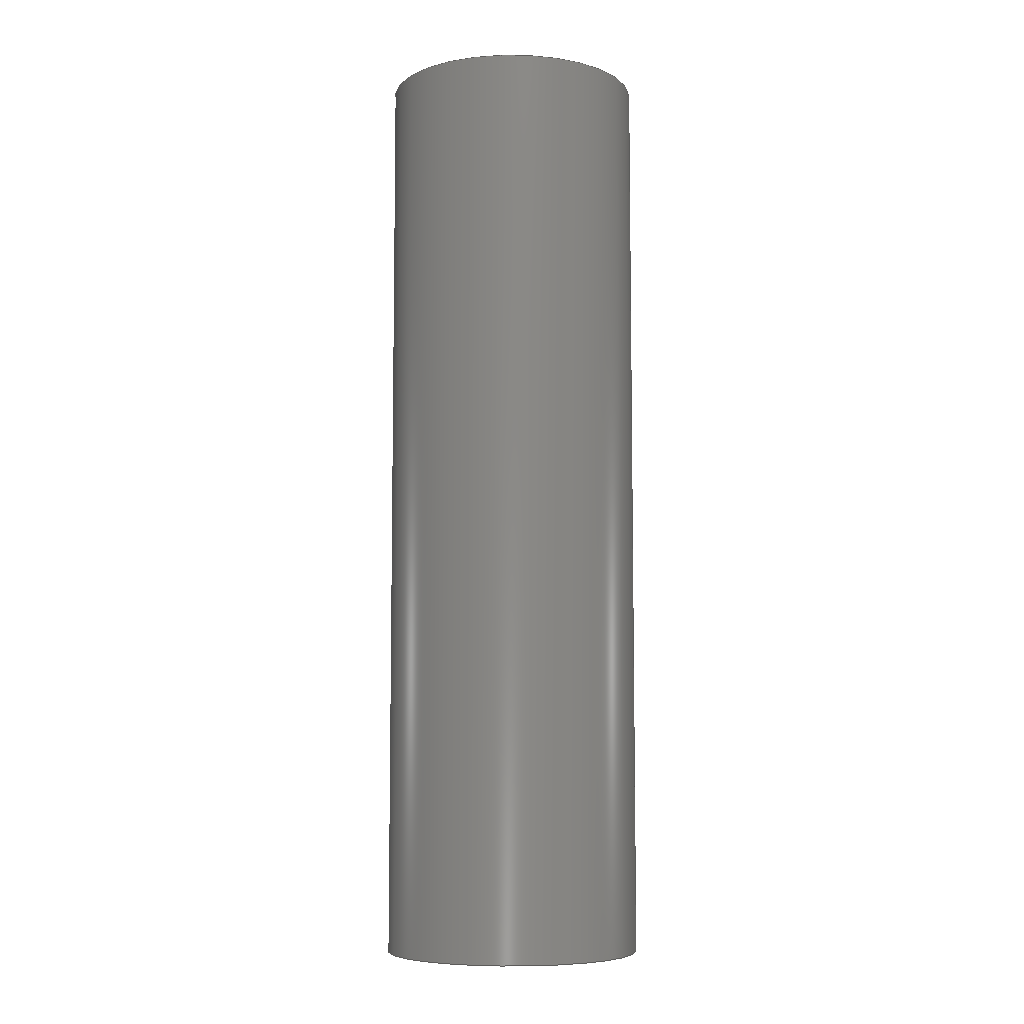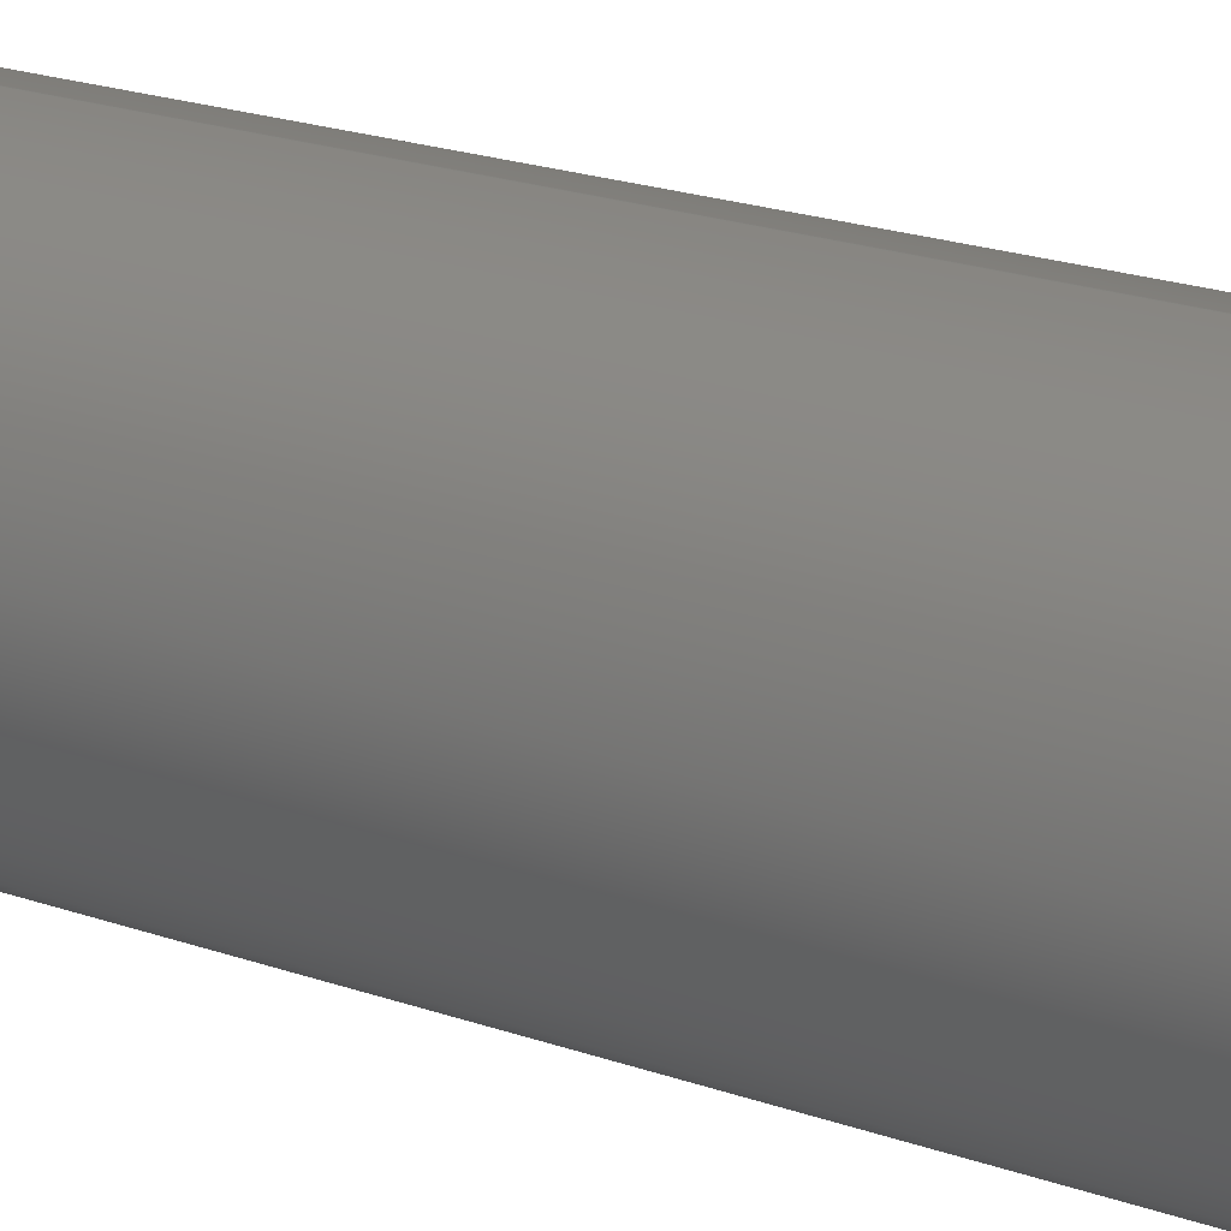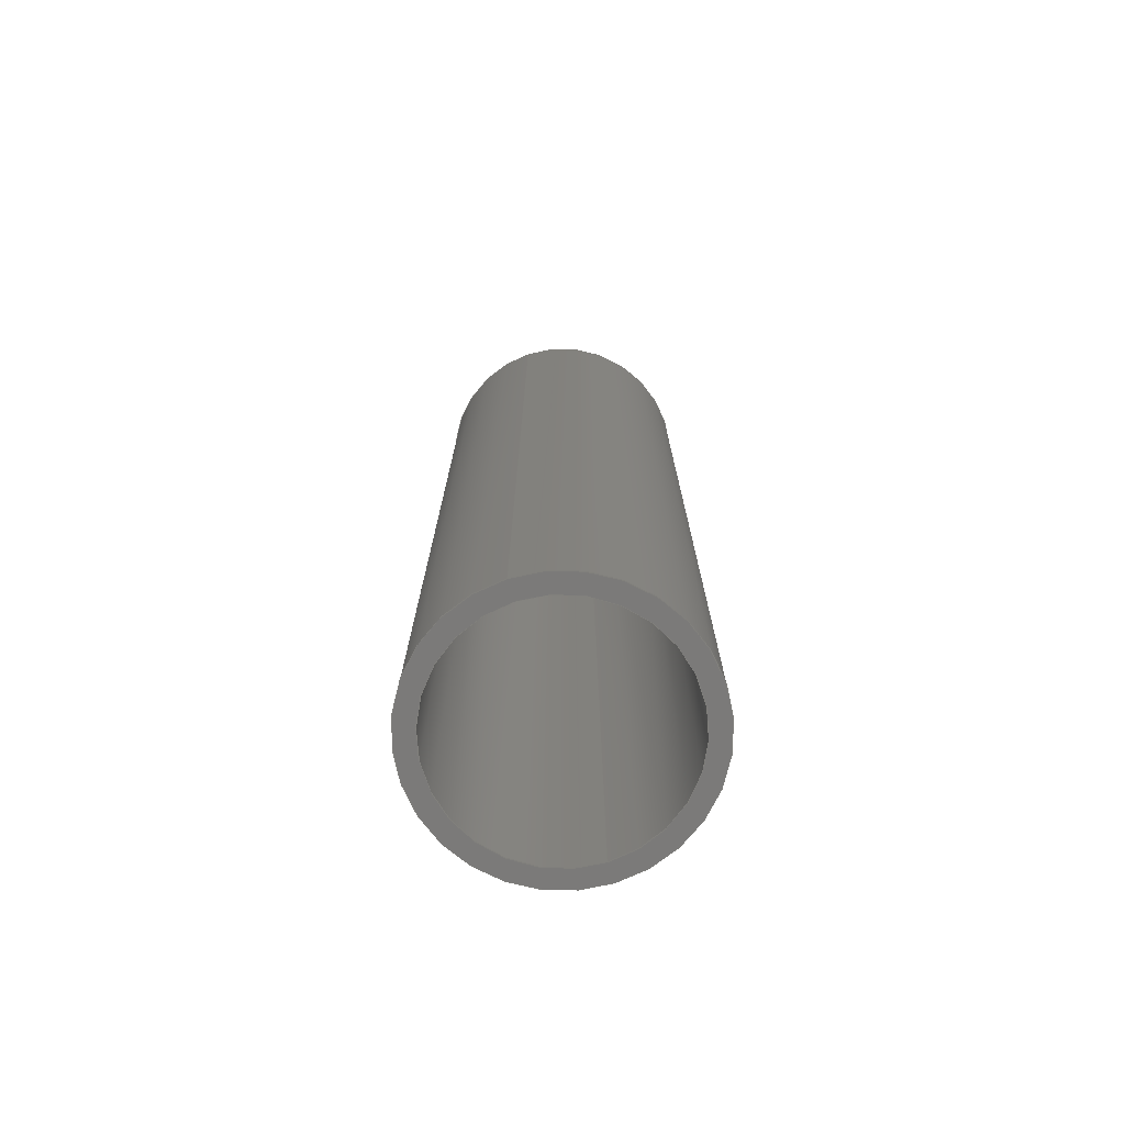
<metadata>
{"format":"step","ext":"step","renderer":"f3d","projection":"perspective","resolution":1024,"background":"white","views":[{"elev":-7.1,"azim":-85.2,"up":"+Y"},{"elev":18.8,"azim":125.4,"up":"+Z"},{"elev":-73.7,"azim":18.3,"up":"+Y"}]}
</metadata>
<code>
ISO-10303-21;
DATA;
#1 = ORIENTED_EDGE ( 'NONE', *, *, #12, .T. ) ;
#2 = PERSON_AND_ORGANIZATION_ROLE ( 'creator' ) ;
#3 = COORDINATED_UNIVERSAL_TIME_OFFSET ( 6, 0, .BEHIND. ) ;
#4 = PRODUCT_DEFINITION_FORMATION_WITH_SPECIFIED_SOURCE ( 'ANY', '', #71, .NOT_KNOWN. ) ;
#5 = PRODUCT_DEFINITION_SHAPE ( 'NONE', 'NONE',  #59 ) ;
#6 = CIRCLE ( 'NONE', #35, 6 ) ;
#7 = ADVANCED_FACE ( 'NONE', ( #230, #140 ), #103, .F. ) ;
#8 = ADVANCED_FACE ( 'NONE', ( #187 ), #14, .T. ) ;
#9 = AXIS2_PLACEMENT_3D ( 'NONE', #87, #215, #51 ) ;
#10 = CIRCLE ( 'NONE', #176, 6 ) ;
#11 = CARTESIAN_POINT ( 'NONE',  ( 0, 50, 0 ) ) ;
#12 = EDGE_CURVE ( 'NONE', #162, #222, #107, .T. ) ;
#13 = DIRECTION ( 'NONE',  ( 0, 1, 0 ) ) ;
#14 = CYLINDRICAL_SURFACE ( 'NONE', #157, 7 ) ;
#15 = DIRECTION ( 'NONE',  ( 0, 0, -1 ) ) ;
#16 = DIRECTION ( 'NONE',  ( 0, 0, 1 ) ) ;
#17 =( LENGTH_UNIT ( ) NAMED_UNIT ( * ) SI_UNIT ( .MILLI., .METRE. ) );
#18 = ORIENTED_EDGE ( 'NONE', *, *, #219, .T. ) ;
#19 = APPROVAL_STATUS ( 'not_yet_approved' ) ;
#20 = APPLICATION_PROTOCOL_DEFINITION ( 'international standard', 'config_control_design', 1994, #159 ) ;
#21 = APPROVAL_ROLE ( '' ) ;
#22 = FACE_BOUND ( 'NONE', #101, .T. ) ;
#23 = VERTEX_POINT ( 'NONE', #169 ) ;
#24 = VECTOR ( 'NONE', #173, 1000 ) ;
#25 = PERSON_AND_ORGANIZATION ( #182, #147 ) ;
#26 = VECTOR ( 'NONE', #241, 1000 ) ;
#27 = CARTESIAN_POINT ( 'NONE',  ( 0, 50, 0 ) ) ;
#28 = ORIENTED_EDGE ( 'NONE', *, *, #38, .F. ) ;
#29 = DIRECTION ( 'NONE',  ( 0, 0, 1 ) ) ;
#30 = DATE_AND_TIME ( #204, #160 ) ;
#31 = CARTESIAN_POINT ( 'NONE',  ( 0, 0, 0 ) ) ;
#32 = CARTESIAN_POINT ( 'NONE',  ( 0, 0, 0 ) ) ;
#33 =( NAMED_UNIT ( * ) SI_UNIT ( $, .STERADIAN. ) SOLID_ANGLE_UNIT ( ) );
#34 = LOCAL_TIME ( 13, 14, 29, #62 ) ;
#35 = AXIS2_PLACEMENT_3D ( 'NONE', #111, #174, #199 ) ;
#36 = EDGE_LOOP ( 'NONE', ( #172, #57, #18, #28 ) ) ;
#37 = SHAPE_DEFINITION_REPRESENTATION ( #5, #93 ) ;
#38 = EDGE_CURVE ( 'NONE', #158, #45, #95, .T. ) ;
#39 = APPLICATION_CONTEXT ( 'configuration controlled 3d designs of mechanical parts and assemblies' ) ;
#40 = MANIFOLD_SOLID_BREP ( 'Boss-Extrude1', #66 ) ;
#41 = ORIENTED_EDGE ( 'NONE', *, *, #153, .F. ) ;
#42 = EDGE_CURVE ( 'NONE', #240, #135, #208, .T. ) ;
#43 = CALENDAR_DATE ( 2017, 13, 6 ) ;
#44 = AXIS2_PLACEMENT_3D ( 'NONE', #52, #206, #74 ) ;
#45 = VERTEX_POINT ( 'NONE', #92 ) ;
#46 = DIRECTION ( 'NONE',  ( 0, 0, -1 ) ) ;
#47 = APPROVAL_PERSON_ORGANIZATION ( #98, #81, #73 ) ;
#48 = CARTESIAN_POINT ( 'NONE',  ( 0, 50, 0 ) ) ;
#49 = EDGE_CURVE ( 'NONE', #23, #149, #224, .T. ) ;
#50 = DIRECTION ( 'NONE',  ( 0, 1, 0 ) ) ;
#51 = DIRECTION ( 'NONE',  ( 0, -0, 1 ) ) ;
#52 = CARTESIAN_POINT ( 'NONE',  ( 0, 0, 0 ) ) ;
#53 = CALENDAR_DATE ( 2017, 13, 6 ) ;
#54 = CIRCLE ( 'NONE', #232, 7 ) ;
#55 = SECURITY_CLASSIFICATION_LEVEL ( 'unclassified' ) ;
#56 = MECHANICAL_CONTEXT ( 'NONE', #159, 'mechanical' ) ;
#57 = ORIENTED_EDGE ( 'NONE', *, *, #49, .T. ) ;
#58 = PERSON_AND_ORGANIZATION ( #182, #147 ) ;
#59 = PRODUCT_DEFINITION ( 'UNKNOWN', '', #4, #127 ) ;
#60 = VECTOR ( 'NONE', #238, 1000 ) ;
#61 = CYLINDRICAL_SURFACE ( 'NONE', #134, 6 ) ;
#62 = COORDINATED_UNIVERSAL_TIME_OFFSET ( 6, 0, .BEHIND. ) ;
#63 = CIRCLE ( 'NONE', #191, 7 ) ;
#64 = APPROVAL ( #117, 'UNSPECIFIED' ) ;
#65 = ADVANCED_FACE ( 'NONE', ( #72, #22 ), #89, .T. ) ;
#66 = CLOSED_SHELL ( 'NONE', ( #67, #223, #65, #7, #8, #121 ) ) ;
#67 = ADVANCED_FACE ( 'NONE', ( #234 ), #61, .F. ) ;
#68 = ORIENTED_EDGE ( 'NONE', *, *, #38, .T. ) ;
#69 = CARTESIAN_POINT ( 'NONE',  ( 0, 0, 0 ) ) ;
#70 = AXIS2_PLACEMENT_3D ( 'NONE', #231, #113, #16 ) ;
#71 = PRODUCT ( '4100-0014-0050', '4100-0014-0050', '', ( #56 ) ) ;
#72 = FACE_OUTER_BOUND ( 'NONE', #115, .T. ) ;
#73 = APPROVAL_ROLE ( '' ) ;
#74 = DIRECTION ( 'NONE',  ( 1, 0, 0 ) ) ;
#75 = EDGE_CURVE ( 'NONE', #240, #162, #6, .T. ) ;
#76 = APPROVAL_DATE_TIME ( #194, #214 ) ;
#77 = ORIENTED_EDGE ( 'NONE', *, *, #170, .T. ) ;
#78 = ORIENTED_EDGE ( 'NONE', *, *, #153, .T. ) ;
#79 = CC_DESIGN_PERSON_AND_ORGANIZATION_ASSIGNMENT ( #58, #99, ( #4 ) ) ;
#80 = CARTESIAN_POINT ( 'NONE',  ( 0, 50, -7 ) ) ;
#81 = APPROVAL ( #19, 'UNSPECIFIED' ) ;
#82 = ORIENTED_EDGE ( 'NONE', *, *, #123, .F. ) ;
#83 = CARTESIAN_POINT ( 'NONE',  ( 0, 50, 0 ) ) ;
#84 = APPROVAL_PERSON_ORGANIZATION ( #118, #214, #156 ) ;
#85 = CC_DESIGN_SECURITY_CLASSIFICATION ( #131, ( #4 ) ) ;
#86 = DIRECTION ( 'NONE',  ( -0, -1, -0 ) ) ;
#87 = CARTESIAN_POINT ( 'NONE',  ( 0, 50, 0 ) ) ;
#88 = ORIENTED_EDGE ( 'NONE', *, *, #42, .F. ) ;
#89 = PLANE ( 'NONE',  #9 ) ;
#90 = APPROVAL_DATE_TIME ( #30, #64 ) ;
#91 = DIRECTION ( 'NONE',  ( -0, -1, -0 ) ) ;
#92 = CARTESIAN_POINT ( 'NONE',  ( 0, 0, -7 ) ) ;
#93 = ADVANCED_BREP_SHAPE_REPRESENTATION ( '4100-0014-0050', ( #40, #44 ), #209 ) ;
#94 = EDGE_LOOP ( 'NONE', ( #236, #154, #68, #165 ) ) ;
#95 = LINE ( 'NONE', #80, #24 ) ;
#96 = ORIENTED_EDGE ( 'NONE', *, *, #141, .T. ) ;
#97 = PERSON_AND_ORGANIZATION_ROLE ( 'classification_officer' ) ;
#98 = PERSON_AND_ORGANIZATION ( #182, #147 ) ;
#99 = PERSON_AND_ORGANIZATION_ROLE ( 'design_supplier' ) ;
#100 = CIRCLE ( 'NONE', #145, 7 ) ;
#101 = EDGE_LOOP ( 'NONE', ( #126, #185 ) ) ;
#102 = COORDINATED_UNIVERSAL_TIME_OFFSET ( 6, 0, .BEHIND. ) ;
#103 = PLANE ( 'NONE',  #105 ) ;
#104 = CARTESIAN_POINT ( 'NONE',  ( 7.348e-16, 50, 6 ) ) ;
#105 = AXIS2_PLACEMENT_3D ( 'NONE', #195, #143, #167 ) ;
#106 = COORDINATED_UNIVERSAL_TIME_OFFSET ( 6, 0, .BEHIND. ) ;
#107 = LINE ( 'NONE', #104, #60 ) ;
#108 = CARTESIAN_POINT ( 'NONE',  ( 0, 50, -6 ) ) ;
#109 = ORIENTED_EDGE ( 'NONE', *, *, #237, .F. ) ;
#110 = DIRECTION ( 'NONE',  ( 0, 0, -1 ) ) ;
#111 = CARTESIAN_POINT ( 'NONE',  ( 0, 50, 0 ) ) ;
#112 = LOCAL_TIME ( 13, 14, 29, #177 ) ;
#113 = DIRECTION ( 'NONE',  ( 0, 1, 0 ) ) ;
#114 = DIRECTION ( 'NONE',  ( 0, 1, 0 ) ) ;
#115 = EDGE_LOOP ( 'NONE', ( #96, #120 ) ) ;
#116 = CARTESIAN_POINT ( 'NONE',  ( 0, 50, -6 ) ) ;
#117 = APPROVAL_STATUS ( 'not_yet_approved' ) ;
#118 = PERSON_AND_ORGANIZATION ( #182, #147 ) ;
#119 = DATE_TIME_ROLE ( 'creation_date' ) ;
#120 = ORIENTED_EDGE ( 'NONE', *, *, #188, .T. ) ;
#121 = ADVANCED_FACE ( 'NONE', ( #181 ), #164, .F. ) ;
#122 = CC_DESIGN_APPROVAL ( #81, ( #59 ) ) ;
#123 = EDGE_CURVE ( 'NONE', #135, #222, #10, .T. ) ;
#124 = VECTOR ( 'NONE', #86, 1000 ) ;
#125 = DIRECTION ( 'NONE',  ( 0, 1, 0 ) ) ;
#126 = ORIENTED_EDGE ( 'NONE', *, *, #75, .F. ) ;
#127 = DESIGN_CONTEXT ( 'detailed design', #39, 'design' ) ;
#128 = LOCAL_TIME ( 13, 14, 29, #106 ) ;
#129 = CARTESIAN_POINT ( 'NONE',  ( 0, 50, 0 ) ) ;
#130 = CARTESIAN_POINT ( 'NONE',  ( 7.348e-16, 0, 6 ) ) ;
#131 = SECURITY_CLASSIFICATION ( '', '', #55 ) ;
#132 = CARTESIAN_POINT ( 'NONE',  ( 0, 50, 0 ) ) ;
#133 = ORIENTED_EDGE ( 'NONE', *, *, #123, .T. ) ;
#134 = AXIS2_PLACEMENT_3D ( 'NONE', #27, #146, #110 ) ;
#135 = VERTEX_POINT ( 'NONE', #227 ) ;
#136 = APPROVAL_PERSON_ORGANIZATION ( #155, #64, #21 ) ;
#137 = DATE_TIME_ROLE ( 'classification_date' ) ;
#138 = UNCERTAINTY_MEASURE_WITH_UNIT (LENGTH_MEASURE( 1e-05 ), #17, 'distance_accuracy_value', 'NONE');
#139 = APPLICATION_PROTOCOL_DEFINITION ( 'international standard', 'config_control_design', 1994, #39 ) ;
#140 = FACE_BOUND ( 'NONE', #211, .T. ) ;
#141 = EDGE_CURVE ( 'NONE', #158, #23, #100, .T. ) ;
#142 = DATE_AND_TIME ( #184, #128 ) ;
#143 = DIRECTION ( 'NONE',  ( 0, 1, 0 ) ) ;
#144 = DIRECTION ( 'NONE',  ( 0, 0, -1 ) ) ;
#145 = AXIS2_PLACEMENT_3D ( 'NONE', #11, #13, #29 ) ;
#146 = DIRECTION ( 'NONE',  ( -0, -1, -0 ) ) ;
#147 = ORGANIZATION ( 'UNSPECIFIED', 'UNSPECIFIED', '' ) ;
#148 = CC_DESIGN_DATE_AND_TIME_ASSIGNMENT ( #244, #137, ( #131 ) ) ;
#149 = VERTEX_POINT ( 'NONE', #243 ) ;
#150 = DIRECTION ( 'NONE',  ( 0, 0, 1 ) ) ;
#151 = CC_DESIGN_PERSON_AND_ORGANIZATION_ASSIGNMENT ( #228, #183, ( #59 ) ) ;
#152 = DIRECTION ( 'NONE',  ( 0, 0, 1 ) ) ;
#153 = EDGE_CURVE ( 'NONE', #222, #135, #213, .T. ) ;
#154 = ORIENTED_EDGE ( 'NONE', *, *, #141, .F. ) ;
#155 = PERSON_AND_ORGANIZATION ( #182, #147 ) ;
#156 = APPROVAL_ROLE ( '' ) ;
#157 = AXIS2_PLACEMENT_3D ( 'NONE', #83, #193, #144 ) ;
#158 = VERTEX_POINT ( 'NONE', #200 ) ;
#159 = APPLICATION_CONTEXT ( 'configuration controlled 3d designs of mechanical parts and assemblies' ) ;
#160 = LOCAL_TIME ( 13, 14, 29, #102 ) ;
#161 = CYLINDRICAL_SURFACE ( 'NONE', #226, 7 ) ;
#162 = VERTEX_POINT ( 'NONE', #197 ) ;
#163 = AXIS2_PLACEMENT_3D ( 'NONE', #48, #91, #46 ) ;
#164 = CYLINDRICAL_SURFACE ( 'NONE', #163, 6 ) ;
#165 = ORIENTED_EDGE ( 'NONE', *, *, #237, .T. ) ;
#166 = PRODUCT_RELATED_PRODUCT_CATEGORY ( 'detail', '', ( #71 ) ) ;
#167 = DIRECTION ( 'NONE',  ( 0, -0, 1 ) ) ;
#168 = PERSON_AND_ORGANIZATION ( #182, #147 ) ;
#169 = CARTESIAN_POINT ( 'NONE',  ( 8.573e-16, 50, 7 ) ) ;
#170 = EDGE_CURVE ( 'NONE', #162, #240, #217, .T. ) ;
#171 = DIRECTION ( 'NONE',  ( 0, 0, 1 ) ) ;
#172 = ORIENTED_EDGE ( 'NONE', *, *, #188, .F. ) ;
#173 = DIRECTION ( 'NONE',  ( -0, -1, -0 ) ) ;
#174 = DIRECTION ( 'NONE',  ( 0, 1, 0 ) ) ;
#175 = DIRECTION ( 'NONE',  ( 0, 1, 0 ) ) ;
#176 = AXIS2_PLACEMENT_3D ( 'NONE', #31, #50, #171 ) ;
#177 = COORDINATED_UNIVERSAL_TIME_OFFSET ( 6, 0, .BEHIND. ) ;
#178 = FACE_OUTER_BOUND ( 'NONE', #36, .T. ) ;
#179 = CARTESIAN_POINT ( 'NONE',  ( 0, 0, 0 ) ) ;
#180 = AXIS2_PLACEMENT_3D ( 'NONE', #132, #114, #247 ) ;
#181 = FACE_OUTER_BOUND ( 'NONE', #198, .T. ) ;
#182 = PERSON ( 'UNSPECIFIED', 'UNSPECIFIED', 'UNSPECIFIED', ('UNSPECIFIED'), ('UNSPECIFIED'), ('UNSPECIFIED') ) ;
#183 = PERSON_AND_ORGANIZATION_ROLE ( 'creator' ) ;
#184 = CALENDAR_DATE ( 2017, 13, 6 ) ;
#185 = ORIENTED_EDGE ( 'NONE', *, *, #170, .F. ) ;
#186 = CALENDAR_DATE ( 2017, 13, 6 ) ;
#187 = FACE_OUTER_BOUND ( 'NONE', #94, .T. ) ;
#188 = EDGE_CURVE ( 'NONE', #23, #158, #190, .T. ) ;
#189 = ORIENTED_EDGE ( 'NONE', *, *, #12, .F. ) ;
#190 = CIRCLE ( 'NONE', #180, 7 ) ;
#191 = AXIS2_PLACEMENT_3D ( 'NONE', #32, #175, #249 ) ;
#192 = CC_DESIGN_APPROVAL ( #214, ( #4 ) ) ;
#193 = DIRECTION ( 'NONE',  ( -0, -1, -0 ) ) ;
#194 = DATE_AND_TIME ( #43, #34 ) ;
#195 = CARTESIAN_POINT ( 'NONE',  ( 0, 0, 0 ) ) ;
#196 = AXIS2_PLACEMENT_3D ( 'NONE', #69, #125, #150 ) ;
#197 = CARTESIAN_POINT ( 'NONE',  ( 7.348e-16, 50, 6 ) ) ;
#198 = EDGE_LOOP ( 'NONE', ( #189, #77, #212, #41 ) ) ;
#199 = DIRECTION ( 'NONE',  ( 0, 0, 1 ) ) ;
#200 = CARTESIAN_POINT ( 'NONE',  ( 0, 50, -7 ) ) ;
#201 = DATE_AND_TIME ( #53, #112 ) ;
#202 = DIRECTION ( 'NONE',  ( 0, 1, 0 ) ) ;
#203 =( NAMED_UNIT ( * ) PLANE_ANGLE_UNIT ( ) SI_UNIT ( $, .RADIAN. ) );
#204 = CALENDAR_DATE ( 2017, 13, 6 ) ;
#205 = CC_DESIGN_PERSON_AND_ORGANIZATION_ASSIGNMENT ( #168, #220, ( #71 ) ) ;
#206 = DIRECTION ( 'NONE',  ( 0, 0, 1 ) ) ;
#207 = CC_DESIGN_PERSON_AND_ORGANIZATION_ASSIGNMENT ( #233, #97, ( #131 ) ) ;
#208 = LINE ( 'NONE', #108, #124 ) ;
#209 =( GEOMETRIC_REPRESENTATION_CONTEXT ( 3 ) GLOBAL_UNCERTAINTY_ASSIGNED_CONTEXT ( ( #138 ) ) GLOBAL_UNIT_ASSIGNED_CONTEXT ( ( #17, #203, #33 ) ) REPRESENTATION_CONTEXT ( 'NONE', 'WORKASPACE' ) );
#210 = EDGE_LOOP ( 'NONE', ( #109, #242 ) ) ;
#211 = EDGE_LOOP ( 'NONE', ( #133, #78 ) ) ;
#212 = ORIENTED_EDGE ( 'NONE', *, *, #42, .T. ) ;
#213 = CIRCLE ( 'NONE', #196, 6 ) ;
#214 = APPROVAL ( #218, 'UNSPECIFIED' ) ;
#215 = DIRECTION ( 'NONE',  ( 0, 1, 0 ) ) ;
#216 = LOCAL_TIME ( 13, 14, 29, #3 ) ;
#217 = CIRCLE ( 'NONE', #70, 6 ) ;
#218 = APPROVAL_STATUS ( 'not_yet_approved' ) ;
#219 = EDGE_CURVE ( 'NONE', #149, #45, #54, .T. ) ;
#220 = PERSON_AND_ORGANIZATION_ROLE ( 'design_owner' ) ;
#221 = APPROVAL_DATE_TIME ( #201, #81 ) ;
#222 = VERTEX_POINT ( 'NONE', #130 ) ;
#223 = ADVANCED_FACE ( 'NONE', ( #178 ), #161, .T. ) ;
#224 = LINE ( 'NONE', #229, #26 ) ;
#225 = CC_DESIGN_APPROVAL ( #64, ( #131 ) ) ;
#226 = AXIS2_PLACEMENT_3D ( 'NONE', #129, #246, #15 ) ;
#227 = CARTESIAN_POINT ( 'NONE',  ( 0, 0, -6 ) ) ;
#228 = PERSON_AND_ORGANIZATION ( #182, #147 ) ;
#229 = CARTESIAN_POINT ( 'NONE',  ( 8.573e-16, 50, 7 ) ) ;
#230 = FACE_OUTER_BOUND ( 'NONE', #210, .T. ) ;
#231 = CARTESIAN_POINT ( 'NONE',  ( 0, 50, 0 ) ) ;
#232 = AXIS2_PLACEMENT_3D ( 'NONE', #179, #202, #152 ) ;
#233 = PERSON_AND_ORGANIZATION ( #182, #147 ) ;
#234 = FACE_OUTER_BOUND ( 'NONE', #248, .T. ) ;
#235 = ORIENTED_EDGE ( 'NONE', *, *, #75, .T. ) ;
#236 = ORIENTED_EDGE ( 'NONE', *, *, #49, .F. ) ;
#237 = EDGE_CURVE ( 'NONE', #45, #149, #63, .T. ) ;
#238 = DIRECTION ( 'NONE',  ( -0, -1, -0 ) ) ;
#239 = CC_DESIGN_DATE_AND_TIME_ASSIGNMENT ( #142, #119, ( #59 ) ) ;
#240 = VERTEX_POINT ( 'NONE', #116 ) ;
#241 = DIRECTION ( 'NONE',  ( -0, -1, -0 ) ) ;
#242 = ORIENTED_EDGE ( 'NONE', *, *, #219, .F. ) ;
#243 = CARTESIAN_POINT ( 'NONE',  ( 8.573e-16, 0, 7 ) ) ;
#244 = DATE_AND_TIME ( #186, #216 ) ;
#245 = CC_DESIGN_PERSON_AND_ORGANIZATION_ASSIGNMENT ( #25, #2, ( #4 ) ) ;
#246 = DIRECTION ( 'NONE',  ( -0, -1, -0 ) ) ;
#247 = DIRECTION ( 'NONE',  ( 0, 0, 1 ) ) ;
#248 = EDGE_LOOP ( 'NONE', ( #235, #1, #82, #88 ) ) ;
#249 = DIRECTION ( 'NONE',  ( 0, 0, 1 ) ) ;
ENDSEC;
END-ISO-10303-21;

</code>
